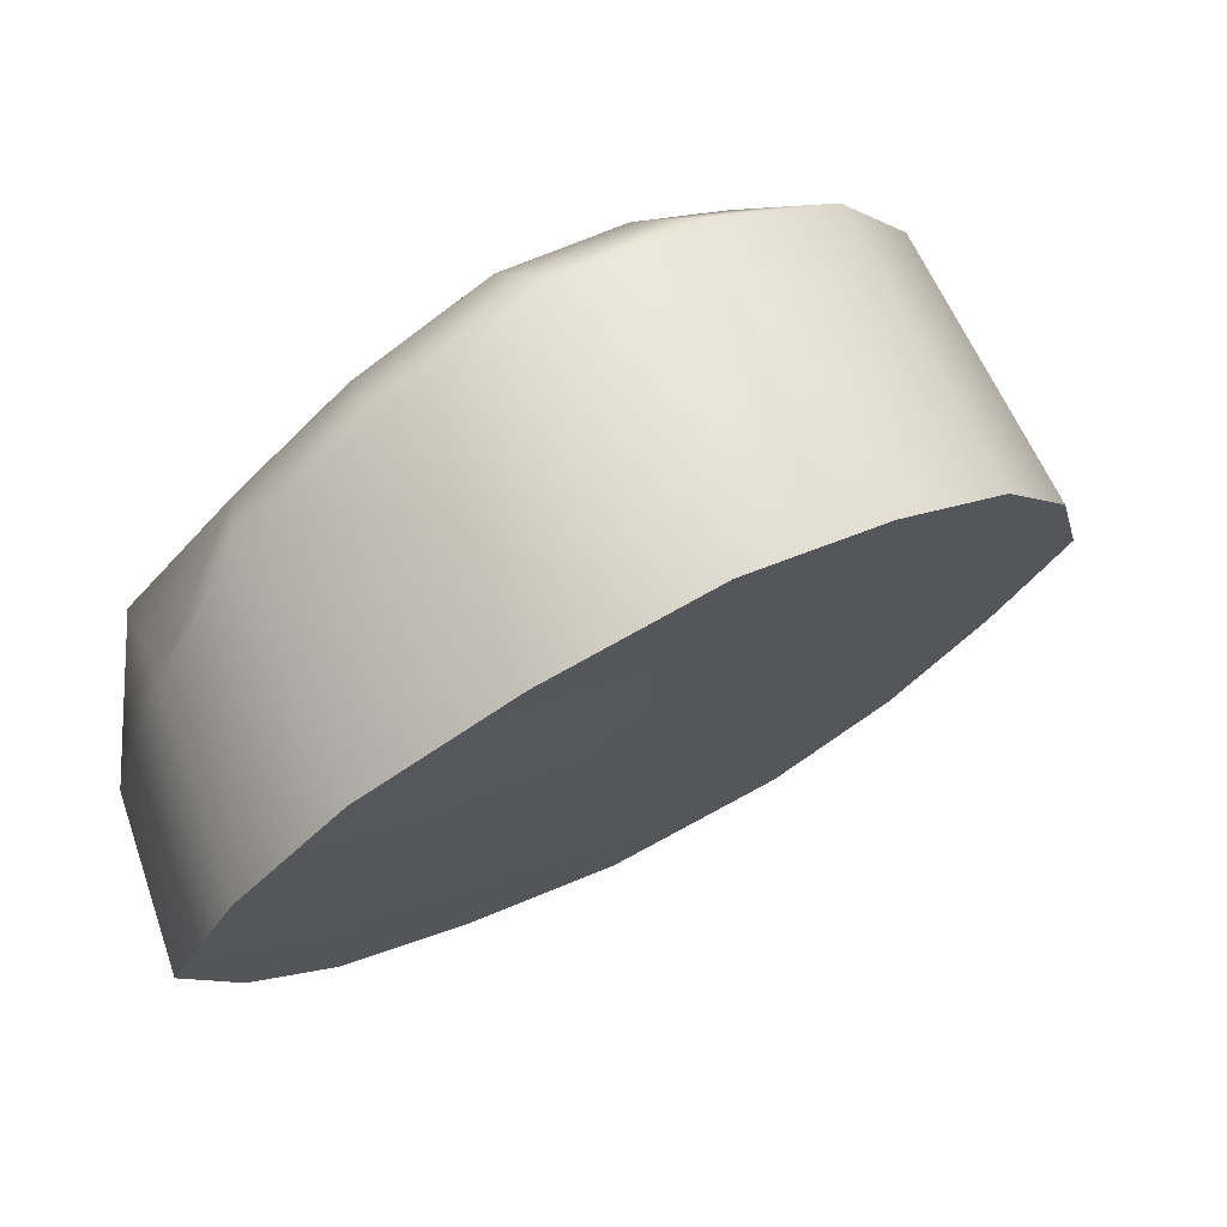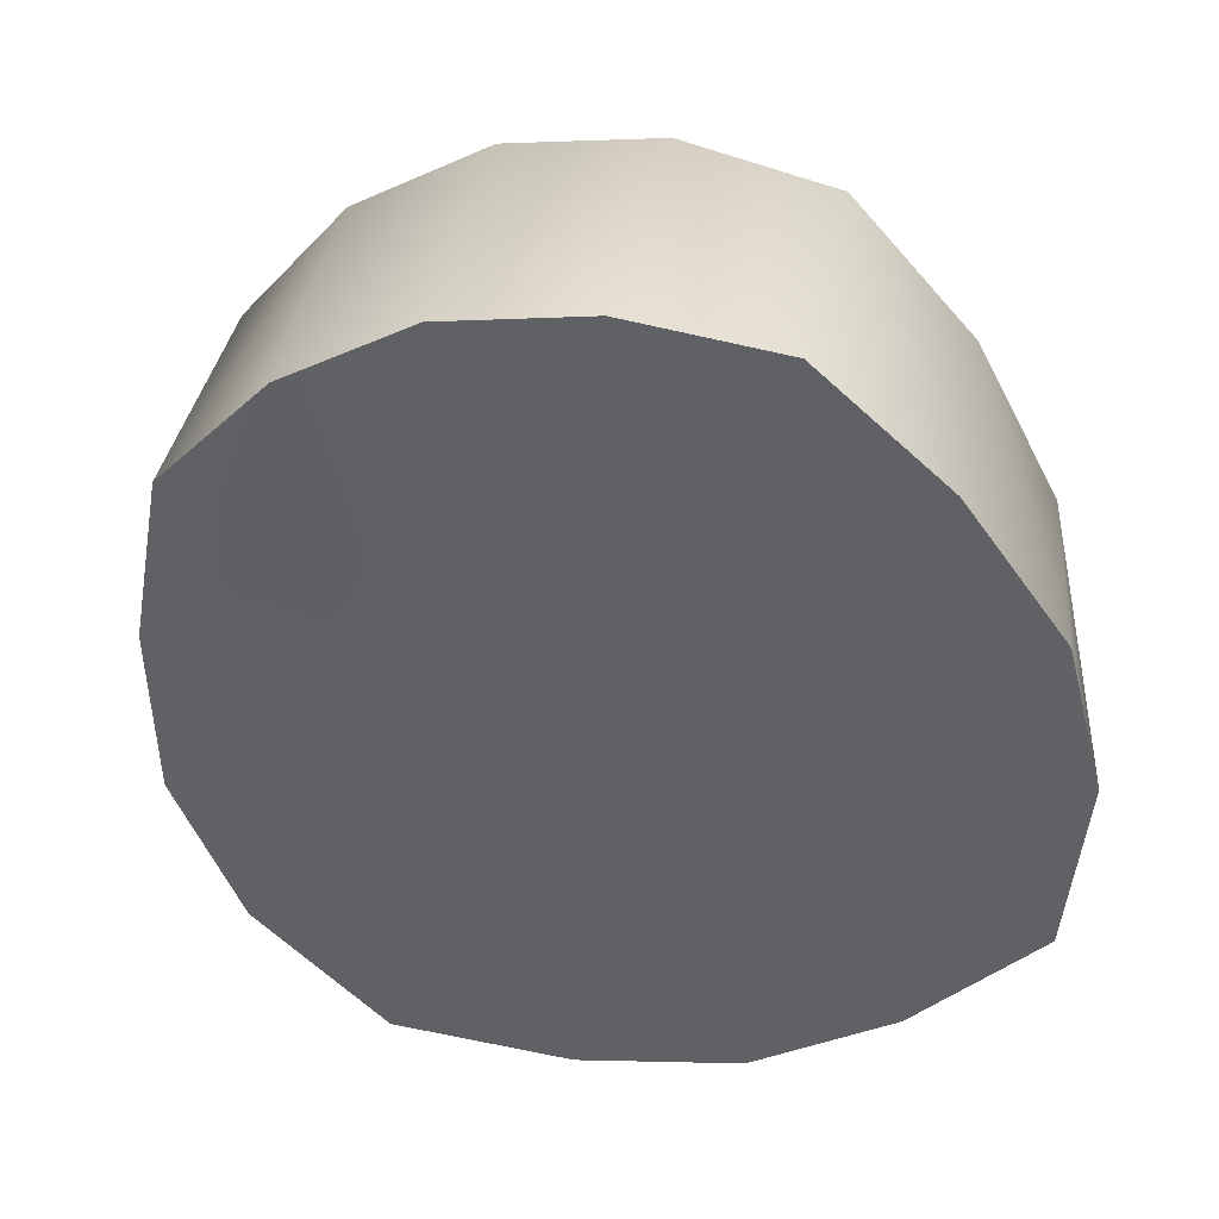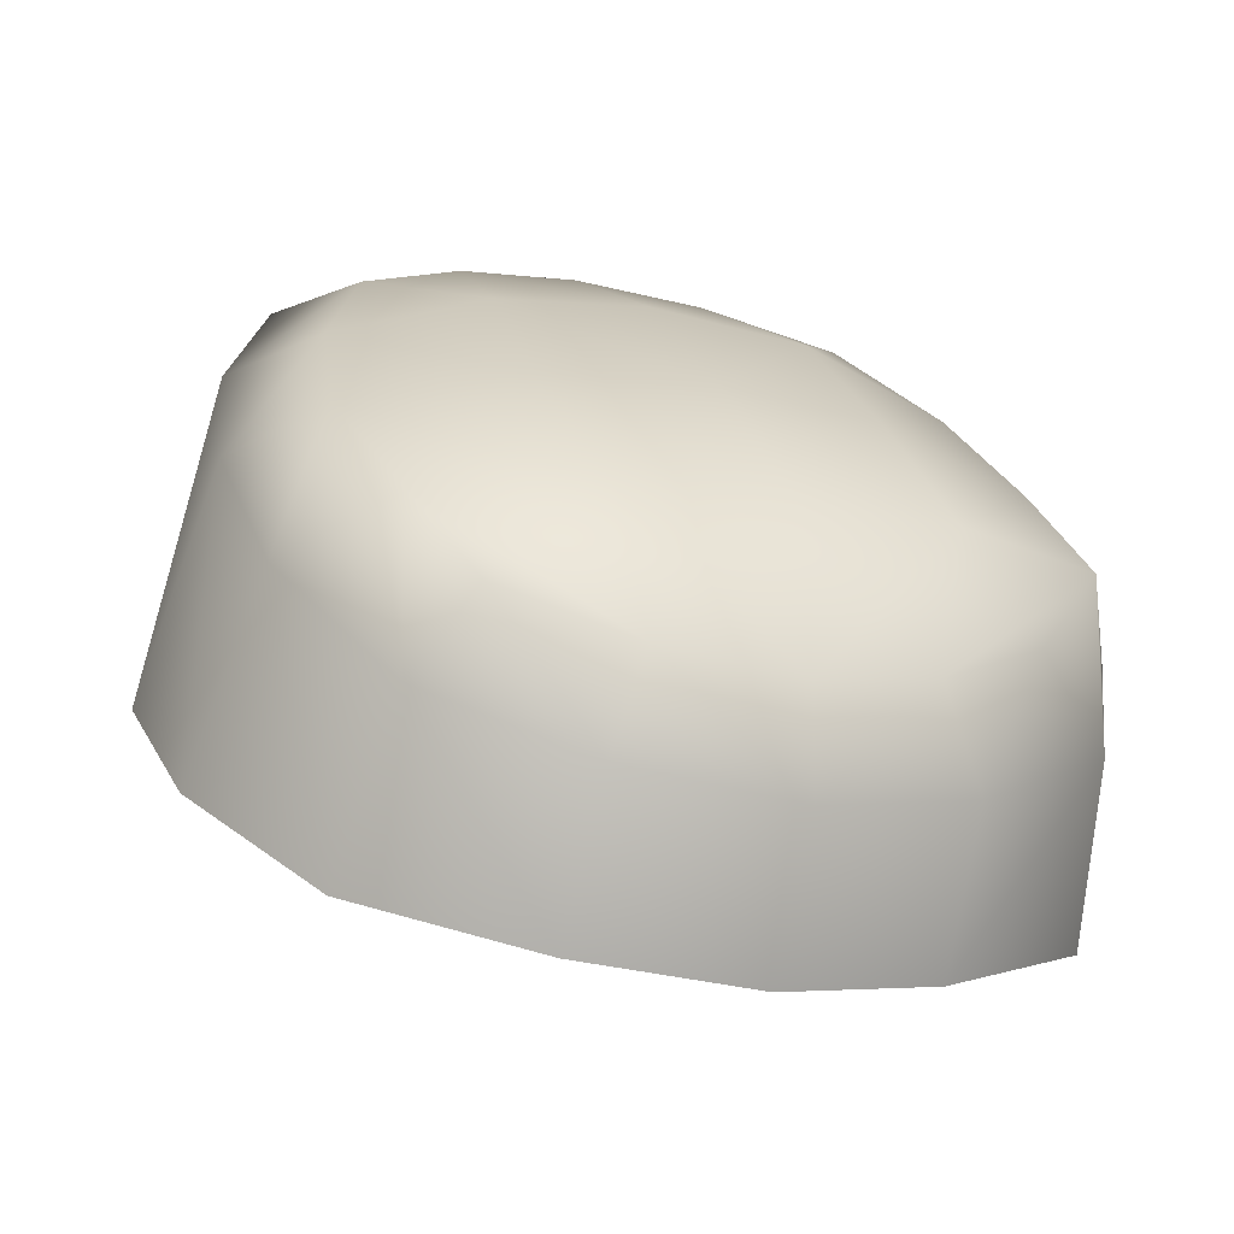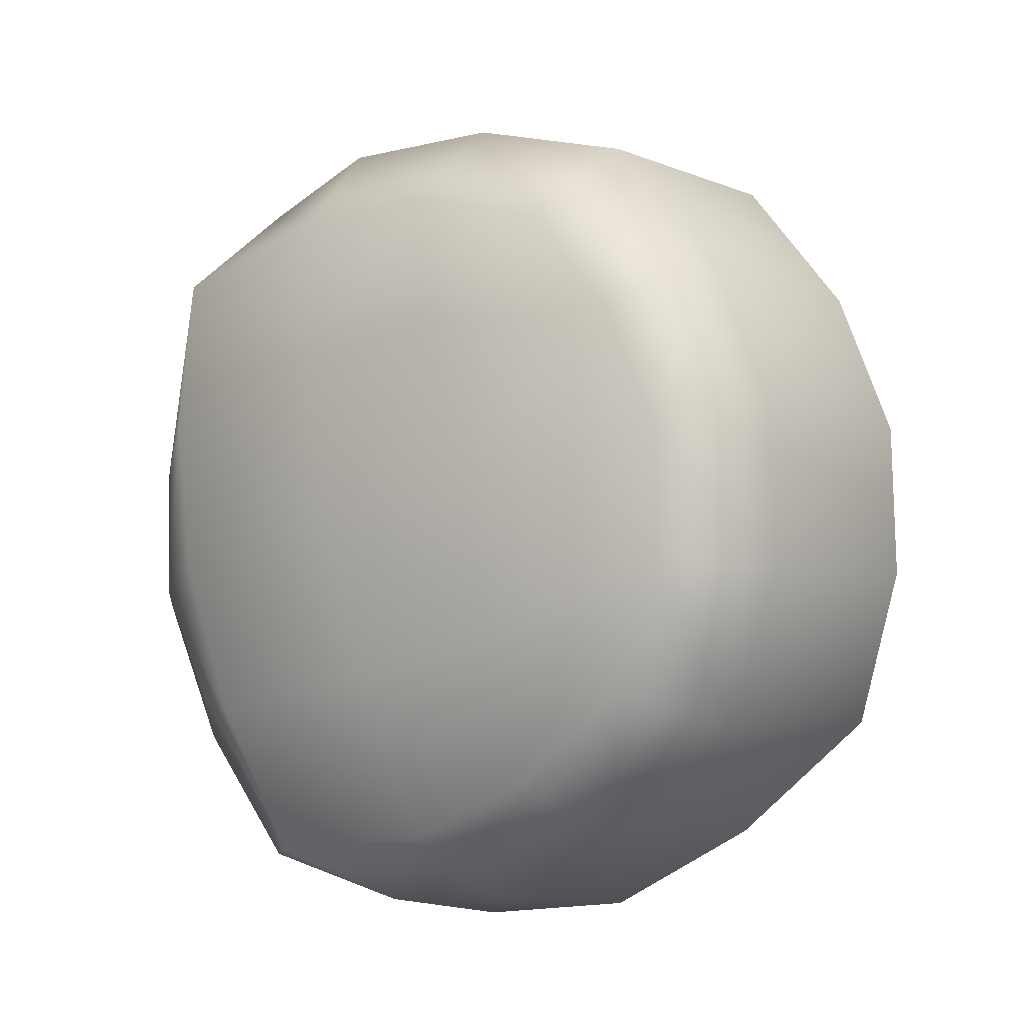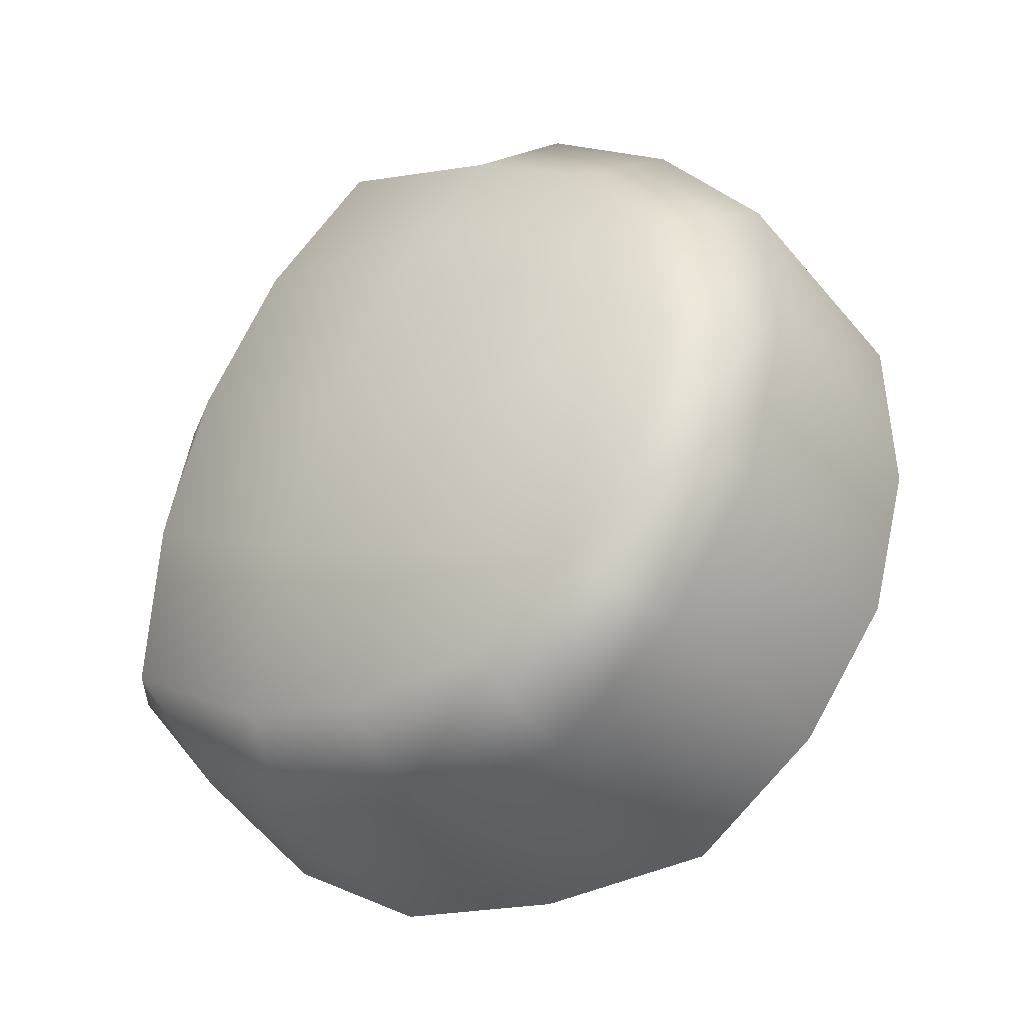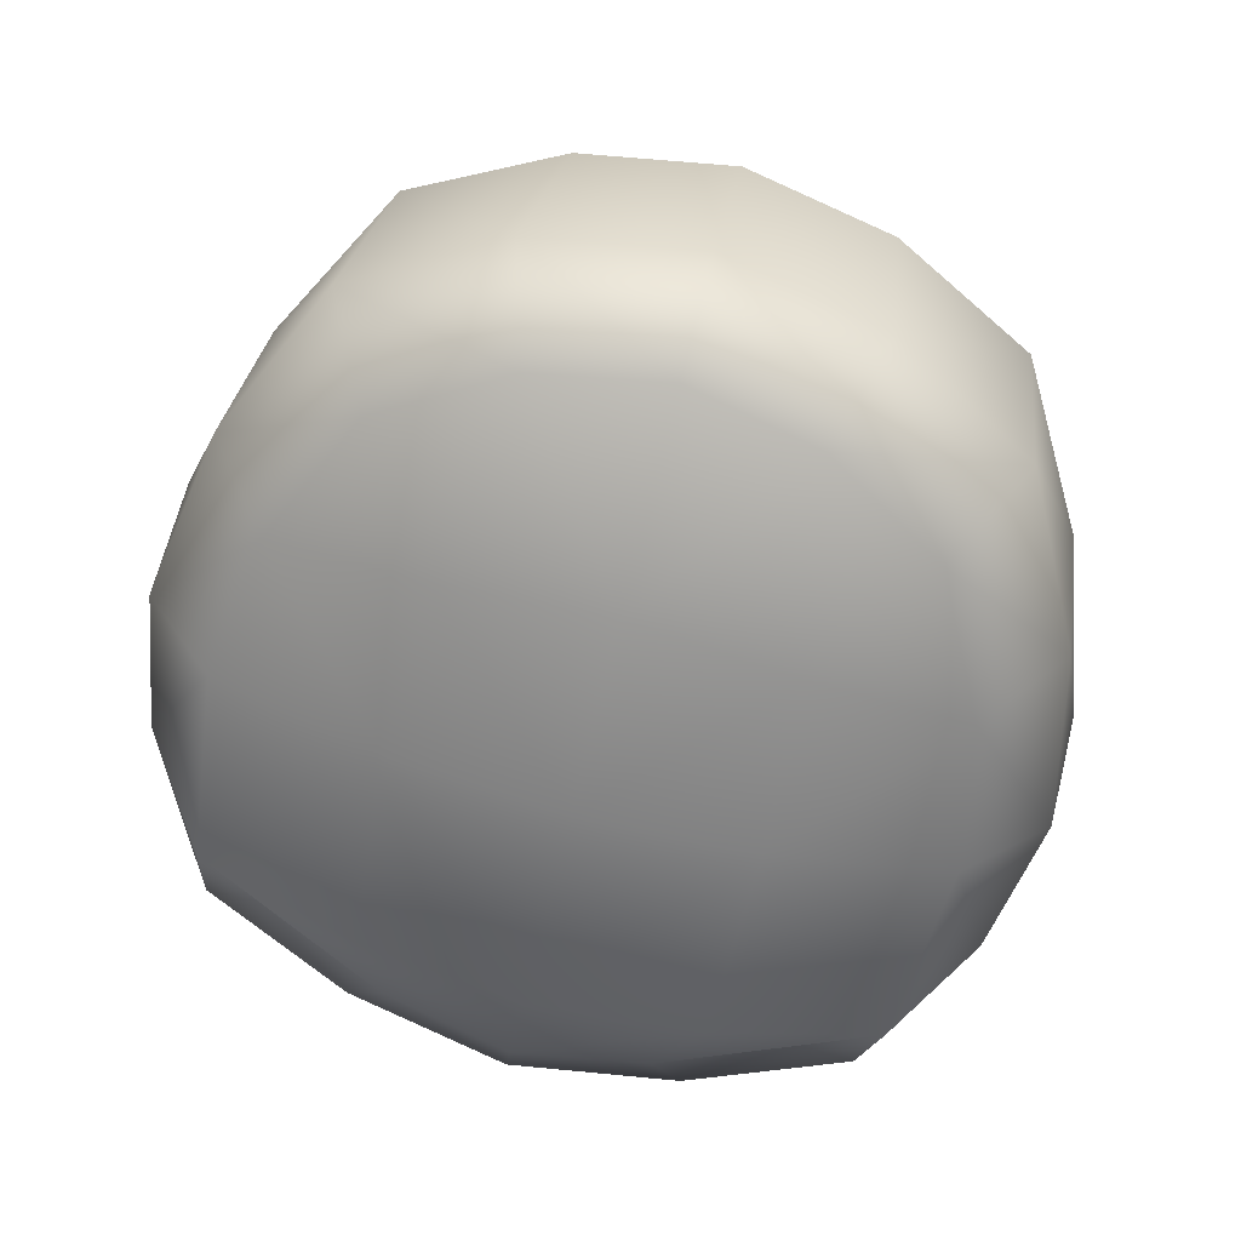
<metadata>
{"format":"obj","ext":"obj","renderer":"f3d","projection":"perspective","resolution":1024,"background":"white","views":[{"elev":2.7,"azim":-57.3,"up":"+Y"},{"elev":-20.1,"azim":18.9,"up":"+Y"},{"elev":-10.9,"azim":154.7,"up":"+Y"},{"elev":77.9,"azim":-102.4,"up":"+Y"},{"elev":69.2,"azim":-71.5,"up":"+Y"},{"elev":79.8,"azim":-167.6,"up":"+Y"}]}
</metadata>
<code>
g Hat_Cap
v -0.2043 1.135 0.03715
v -0.2064 1.293 -0.0716
v -0.1147 1.331 -0.02578
v -0.1093 1.165 0.08282
v -0.009105 1.346 -0.006003
v -0.008723 1.178 0.1016
v -0.2577 1.076 -0.05548
v -0.2535 1.221 -0.1576
v -0.2863 1.013 -0.1527
v -0.2699 1.145 -0.2452
v -0.2696 0.9494 -0.2471
v -0.2507 1.07 -0.3159
v -0.2079 0.8914 -0.343
v -0.1938 0.9983 -0.3975
v -0.09205 0.8675 -0.3853
v -0.09032 0.965 -0.432
v 0.02286 0.8604 -0.3997
v 0.02109 0.9541 -0.4455
v -0.006419 1.346 -0.08174
v 0.09363 1.171 0.09047
v 0.09817 1.337 -0.01813
v 0.1935 1.147 0.05194
v 0.1945 1.304 -0.05682
v 0.2574 1.093 -0.0369
v 0.2514 1.235 -0.1389
v 0.2984 1.031 -0.1322
v 0.2791 1.162 -0.2272
v 0.2951 0.972 -0.2215
v 0.2724 1.09 -0.2956
v 0.2456 0.9086 -0.3253
v 0.2277 1.014 -0.3811
v 0.1354 0.8761 -0.3764
v 0.13 0.9734 -0.4235
v 0.02286 0.8604 -0.3997
v 0.02109 0.9541 -0.4455
v 0.1945 1.304 -0.05682
v 0.07939 1.337 -0.09262
v 0.1602 1.309 -0.128
v 0.105 1.284 -0.2061
v 0.2074 1.252 -0.1963
v -0.000733 1.293 -0.2046
v -0.09072 1.333 -0.09867
v -0.1055 1.279 -0.2138
v -0.1673 1.301 -0.1399
v -0.2066 1.241 -0.2116
v -0.106 1.207 -0.3049
v -0.219 1.176 -0.287
v 0.004988 1.216 -0.3073
v -0.09645 1.123 -0.4057
v -0.2017 1.109 -0.3833
v 0.01089 1.124 -0.4116
v -0.06963 1.031 -0.4274
v -0.1542 1.059 -0.3976
v 0.01828 1.022 -0.4392
v -0.2064 1.293 -0.0716
v -0.2535 1.221 -0.1576
v -0.2699 1.145 -0.2452
v -0.2507 1.07 -0.3159
v -0.09032 0.965 -0.432
v -0.1938 0.9983 -0.3975
v 0.02109 0.9541 -0.4455
v 0.116 1.213 -0.2968
v 0.2291 1.19 -0.2705
v 0.1175 1.128 -0.3981
v 0.2214 1.12 -0.3683
v 0.104 1.038 -0.4207
v 0.1838 1.071 -0.3845
v 0.2791 1.162 -0.2272
v 0.2514 1.235 -0.1389
v 0.2724 1.09 -0.2956
v 0.13 0.9734 -0.4235
v 0.2277 1.014 -0.3811
v -0.2079 0.8914 -0.343
v -0.2696 0.9494 -0.2471
v -0.1271 0.9393 -0.2647
v -0.09205 0.8675 -0.3853
v 0.01509 0.9382 -0.2686
v 0.02286 0.8604 -0.3997
v -0.1412 1.018 -0.1449
v -0.2863 1.013 -0.1527
v 0.005877 1.024 -0.1351
v -0.131 1.094 -0.0299
v -0.2577 1.076 -0.05548
v -0.002043 1.104 -0.01048
v -0.1093 1.165 0.08282
v -0.2043 1.135 0.03715
v -0.008723 1.178 0.1016
v 0.1354 0.8761 -0.3764
v 0.156 0.9485 -0.2548
v 0.2456 0.9086 -0.3253
v 0.2951 0.972 -0.2215
v 0.1529 1.028 -0.1353
v 0.2984 1.031 -0.1322
v 0.1282 1.102 -0.02096
v 0.2574 1.093 -0.0369
v 0.09363 1.171 0.09047
v 0.1935 1.147 0.05194
g Hat_Cap_0
f -95 -96 -97
f -94 -95 -97
f -93 -95 -94
f -92 -93 -94
f -97 -96 -91
f -96 -90 -91
f -91 -90 -89
f -90 -88 -89
f -89 -88 -87
f -88 -86 -87
f -87 -86 -85
f -86 -84 -85
f -83 -85 -84
f -82 -83 -84
f -81 -83 -82
f -80 -81 -82
f -93 -79 -95
f -93 -92 -78
f -77 -93 -78
f -77 -78 -76
f -75 -77 -76
f -75 -76 -74
f -73 -75 -74
f -73 -74 -72
f -71 -73 -72
f -71 -72 -70
f -69 -71 -70
f -69 -70 -68
f -67 -69 -68
f -68 -66 -67
f -66 -65 -67
f -66 -64 -65
f -64 -63 -65
f -61 -77 -62
f -60 -61 -62
f -59 -61 -60
f -58 -59 -60
f -59 -57 -61
f -57 -79 -61
f -79 -57 -56
f -57 -55 -56
f -56 -55 -54
f -55 -53 -54
f -55 -52 -53
f -52 -51 -53
f -50 -52 -55
f -57 -50 -55
f -50 -57 -59
f -52 -49 -51
f -49 -48 -51
f -47 -49 -52
f -50 -47 -52
f -49 -46 -48
f -46 -45 -48
f -44 -46 -49
f -47 -44 -49
f -56 -54 -43
f -95 -56 -43
f -79 -56 -95
f -54 -53 -42
f -43 -54 -42
f -53 -51 -41
f -42 -53 -41
f -51 -48 -40
f -41 -51 -40
f -45 -46 -39
f -38 -45 -39
f -48 -45 -38
f -40 -48 -38
f -46 -44 -37
f -39 -46 -37
f -47 -50 -36
f -36 -50 -59
f -36 -59 -58
f -35 -36 -58
f -34 -36 -35
f -33 -34 -35
f -34 -47 -36
f -32 -34 -33
f -31 -32 -33
f -44 -47 -34
f -32 -44 -34
f -44 -32 -37
f -35 -58 -30
f -58 -29 -30
f -58 -60 -29
f -60 -62 -29
f -35 -30 -28
f -33 -35 -28
f -32 -31 -27
f -31 -26 -27
f -33 -28 -26
f -31 -33 -26
f -32 -27 -37
f -23 -24 -25
f -22 -23 -25
f -21 -23 -22
f -20 -21 -22
f -23 -19 -24
f -19 -18 -24
f -17 -19 -23
f -21 -17 -23
f -19 -16 -18
f -16 -15 -18
f -14 -16 -19
f -17 -14 -19
f -16 -13 -15
f -13 -12 -15
f -11 -13 -16
f -14 -11 -16
f -21 -20 -10
f -9 -21 -10
f -17 -21 -9
f -9 -10 -8
f -7 -9 -8
f -6 -9 -7
f -6 -17 -9
f -14 -17 -6
f -5 -6 -7
f -4 -6 -5
f -4 -14 -6
f -11 -14 -4
f -3 -4 -5
f -2 -4 -3
f -2 -11 -4
f -1 -2 -3
f -79 -93 -77
f -61 -79 -77

</code>
